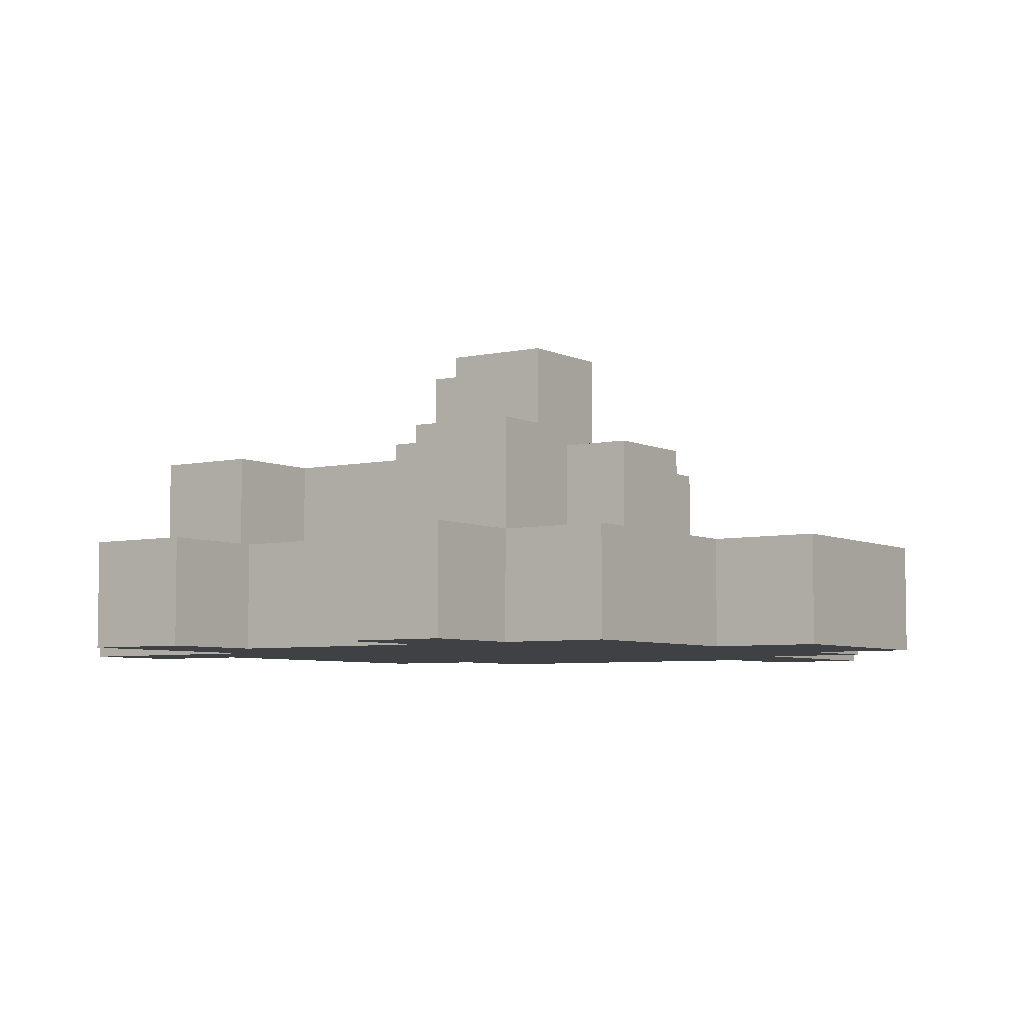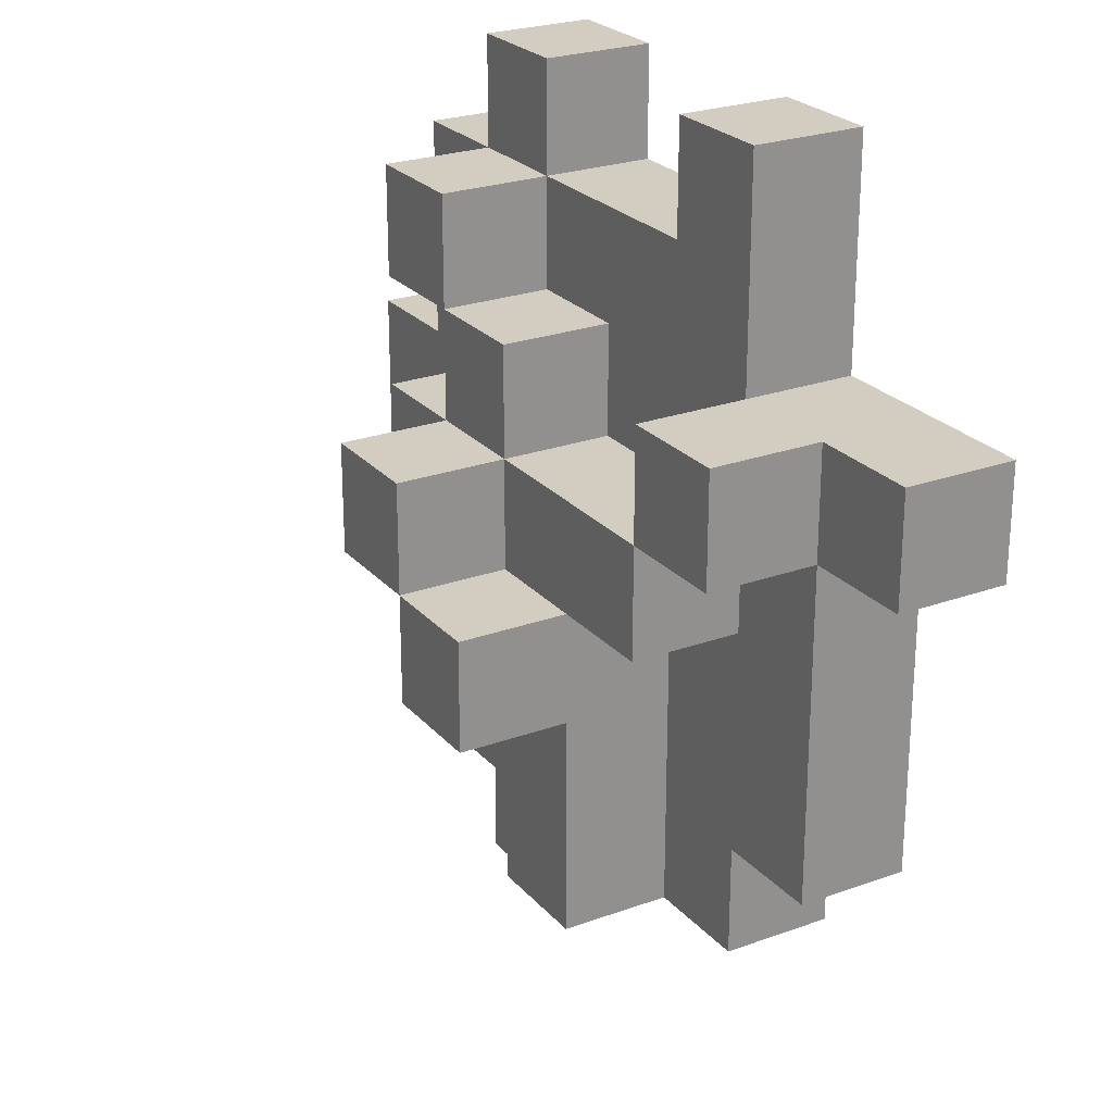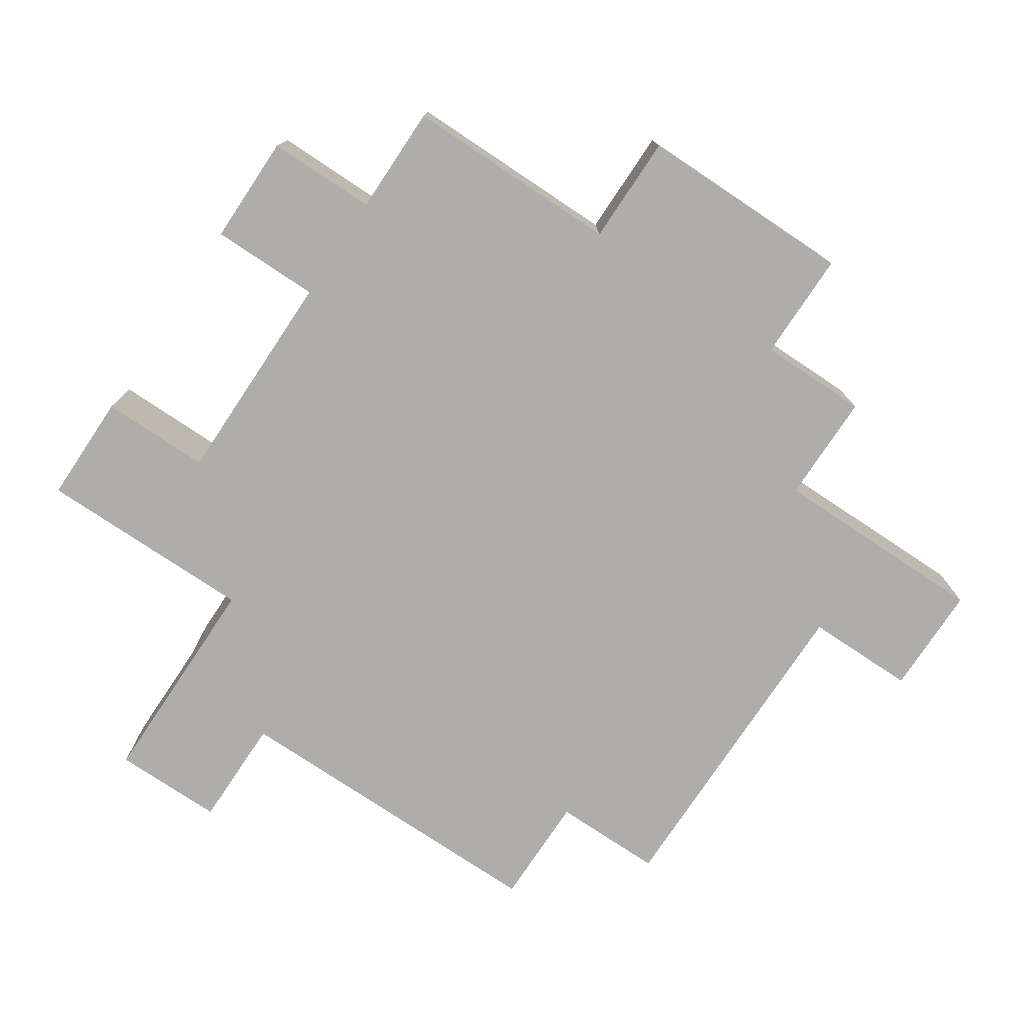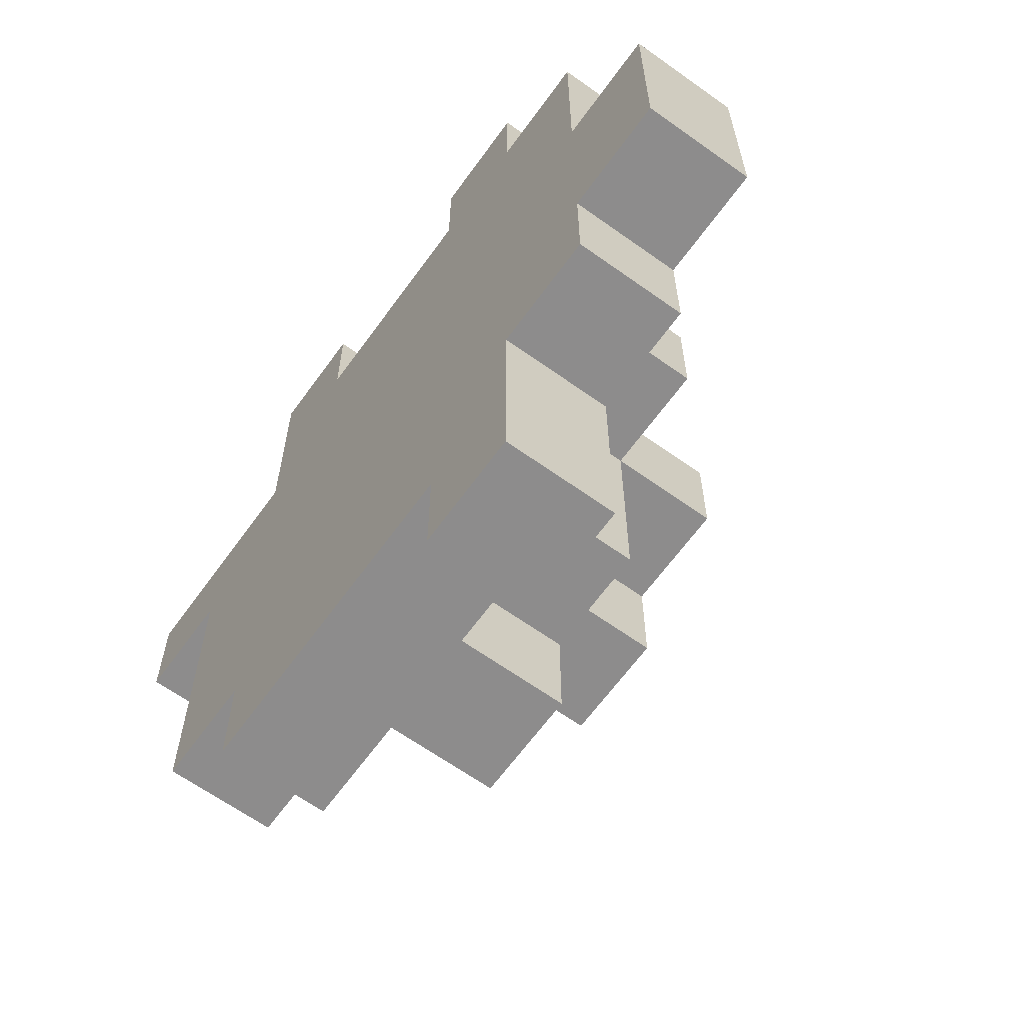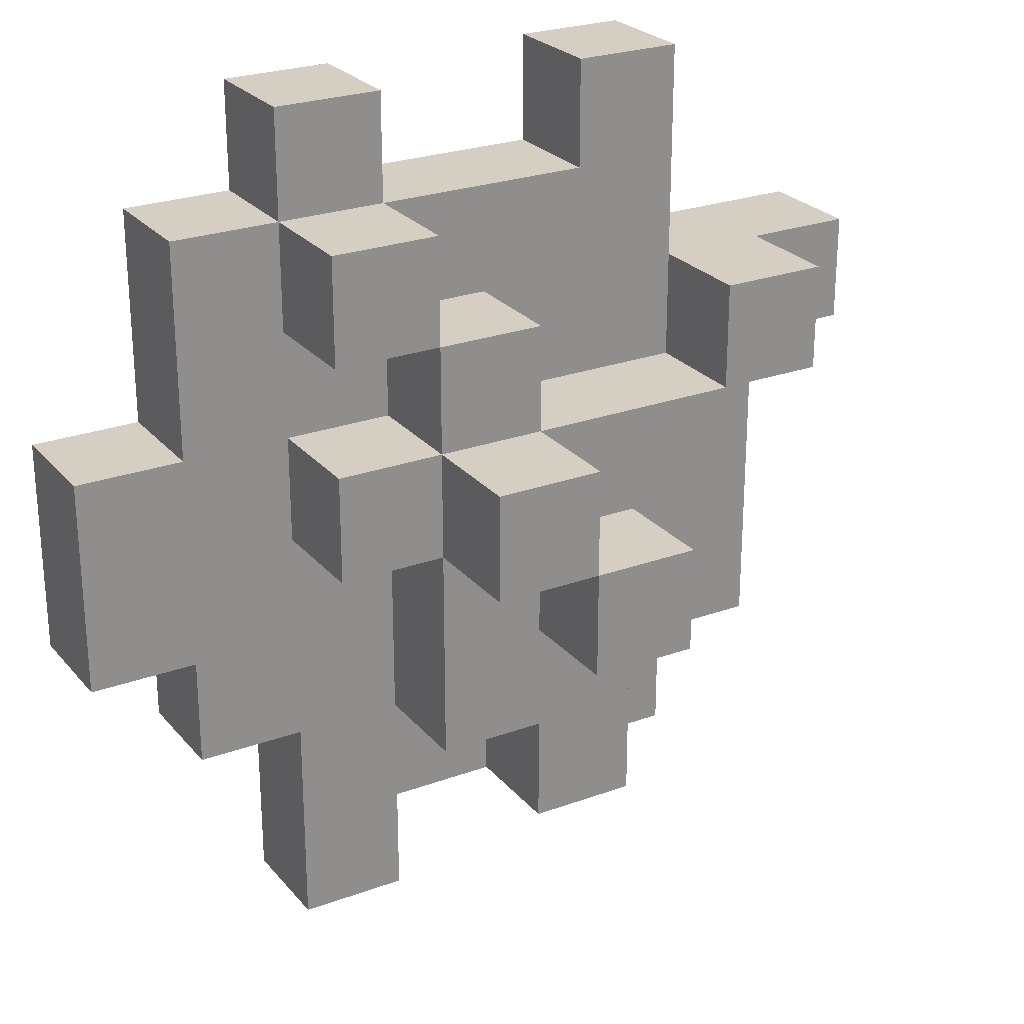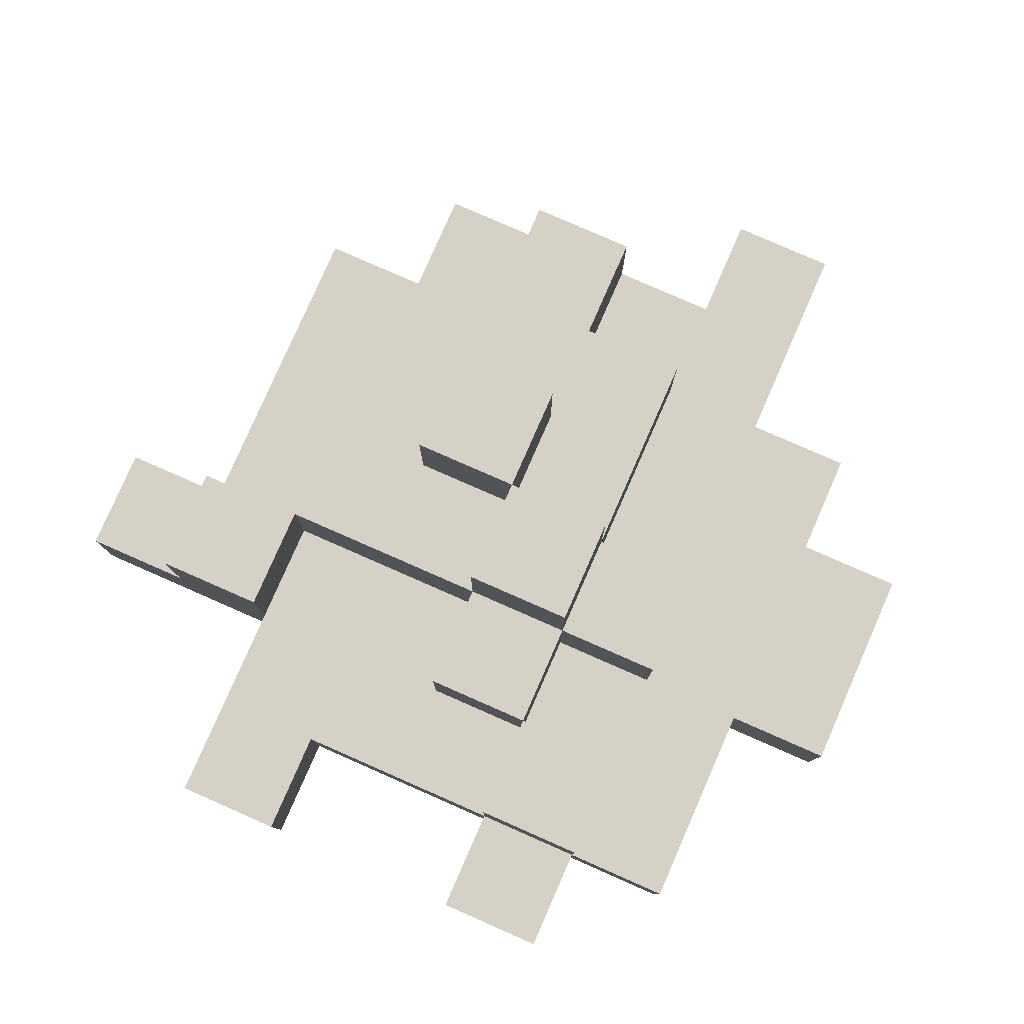
<metadata>
{"format":"obj","ext":"obj","renderer":"f3d","projection":"perspective","resolution":1024,"background":"white","views":[{"elev":-5.6,"azim":34.6,"up":"+Y"},{"elev":24.7,"azim":-120.7,"up":"+Z"},{"elev":-77.3,"azim":56.3,"up":"+Y"},{"elev":-64.3,"azim":54.2,"up":"+Z"},{"elev":25.5,"azim":149.6,"up":"+Z"},{"elev":79.7,"azim":23.7,"up":"+Y"}]}
</metadata>
<code>
o
v -0.9 0 0.2
v -0.9 0 0.1
v -0.9 0.1 0.2
v -0.9 0.1 0.1
v -0.8 0 0.1
v -0.8 0 -0.2
v -0.8 0.1 0.2
v -0.8 0.1 0.1
v -0.8 0.1 -0.2
v -0.8 0.2 0.2
v -0.8 0.2 0.1
v -0.7 0 0.4
v -0.7 0 0.3
v -0.7 0 0.2
v -0.7 0 -0.2
v -0.7 0 -0.3
v -0.7 0.1 0.4
v -0.7 0.1 0.3
v -0.7 0.1 0.2
v -0.7 0.1 0.1
v -0.7 0.1 0
v -0.7 0.1 -0.2
v -0.7 0.1 -0.3
v -0.7 0.2 0.1
v -0.7 0.2 0
v -0.6 0.1 0
v -0.6 0.1 -0.2
v -0.6 0.1 -0.3
v -0.6 0.2 0
v -0.6 0.2 -0.1
v -0.6 0.2 -0.2
v -0.6 0.2 -0.3
v -0.6 0.3 0
v -0.6 0.3 -0.1
v -0.5 0.1 0.2
v -0.5 0.1 0.1
v -0.5 0.2 0.2
v -0.5 0.2 0.1
v -0.5 0.2 0
v -0.5 0.3 0.1
v -0.5 0.3 0
v -0.4 0 0.4
v -0.4 0 0.3
v -0.4 0 -0.3
v -0.4 0 -0.4
v -0.4 0.1 0.4
v -0.4 0.1 0.3
v -0.4 0.1 0.2
v -0.4 0.1 -0.3
v -0.4 0.1 -0.4
v -0.4 0.2 0.3
v -0.4 0.2 0.2
v -0.7 0.1 0.2
v -0.7 0.1 0.1
v -0.7 0.2 0.2
v -0.7 0.2 0.1
v -0.6 0 0.4
v -0.6 0 0.3
v -0.6 0.1 0.4
v -0.6 0.1 0.3
v -0.5 0.1 -0.2
v -0.5 0.1 -0.3
v -0.5 0.2 0
v -0.5 0.2 -0.1
v -0.5 0.2 -0.2
v -0.5 0.2 -0.3
v -0.5 0.3 0
v -0.5 0.3 -0.1
v -0.4 0.1 0.2
v -0.4 0.1 0.1
v -0.4 0.1 0
v -0.4 0.1 -0.2
v -0.4 0.2 0.2
v -0.4 0.2 0.1
v -0.4 0.2 0
v -0.4 0.2 -0.2
v -0.4 0.3 0.1
v -0.4 0.3 0
v -0.3 0 0.4
v -0.3 0 0.3
v -0.3 0 -0.2
v -0.3 0 -0.3
v -0.3 0 -0.4
v -0.3 0.1 0.4
v -0.3 0.1 0.3
v -0.3 0.1 0.2
v -0.3 0.1 0.1
v -0.3 0.1 0
v -0.3 0.1 -0.2
v -0.3 0.1 -0.3
v -0.3 0.1 -0.4
v -0.3 0.2 0.3
v -0.3 0.2 0.2
v -0.3 0.2 0.1
v -0.3 0.2 0
v -0.2 0 0.3
v -0.2 0 0.2
v -0.2 0 0.1
v -0.2 0 -0.1
v -0.2 0 -0.2
v -0.2 0.1 0.3
v -0.2 0.1 0.2
v -0.2 0.1 0.1
v -0.2 0.1 -0.1
v -0.2 0.1 -0.2
v -0.1 0 0.1
v -0.1 0 -0.1
v -0.1 0.1 0.1
v -0.1 0.1 -0.1
v -0.7 0 0.4
v -0.7 0.1 0.4
v -0.6 0 0.4
v -0.6 0.1 0.4
v -0.4 0 0.4
v -0.4 0.1 0.4
v -0.3 0 0.4
v -0.3 0.1 0.4
v -0.6 0 0.3
v -0.6 0.1 0.3
v -0.4 0 0.3
v -0.4 0.1 0.3
v -0.4 0.2 0.3
v -0.3 0 0.3
v -0.3 0.1 0.3
v -0.3 0.2 0.3
v -0.2 0 0.3
v -0.2 0.1 0.3
v -0.9 0 0.2
v -0.9 0.1 0.2
v -0.8 0 0.2
v -0.8 0.1 0.2
v -0.8 0.2 0.2
v -0.7 0 0.2
v -0.7 0.1 0.2
v -0.7 0.2 0.2
v -0.5 0.1 0.2
v -0.5 0.2 0.2
v -0.4 0.1 0.2
v -0.4 0.2 0.2
v -0.7 0.1 0.1
v -0.7 0.2 0.1
v -0.5 0.1 0.1
v -0.5 0.2 0.1
v -0.5 0.3 0.1
v -0.4 0.1 0.1
v -0.4 0.2 0.1
v -0.4 0.3 0.1
v -0.3 0.1 0.1
v -0.3 0.2 0.1
v -0.2 0 0.1
v -0.2 0.1 0.1
v -0.1 0 0.1
v -0.1 0.1 0.1
v -0.6 0.2 0
v -0.6 0.3 0
v -0.5 0.2 0
v -0.5 0.3 0
v -0.4 0.1 0.2
v -0.4 0.2 0.2
v -0.3 0.1 0.2
v -0.3 0.2 0.2
v -0.9 0 0.1
v -0.9 0.1 0.1
v -0.8 0 0.1
v -0.8 0.1 0.1
v -0.8 0.2 0.1
v -0.7 0.1 0.1
v -0.7 0.2 0.1
v -0.7 0.1 0
v -0.7 0.2 0
v -0.6 0.1 0
v -0.6 0.2 0
v -0.5 0.2 0
v -0.5 0.3 0
v -0.4 0.1 0
v -0.4 0.2 0
v -0.4 0.3 0
v -0.3 0.1 0
v -0.3 0.2 0
v -0.6 0.2 -0.1
v -0.6 0.3 -0.1
v -0.5 0.2 -0.1
v -0.5 0.3 -0.1
v -0.2 0 -0.1
v -0.2 0.1 -0.1
v -0.1 0 -0.1
v -0.1 0.1 -0.1
v -0.8 0 -0.2
v -0.8 0.1 -0.2
v -0.7 0 -0.2
v -0.7 0.1 -0.2
v -0.5 0.1 -0.2
v -0.5 0.2 -0.2
v -0.4 0.1 -0.2
v -0.4 0.2 -0.2
v -0.3 0 -0.2
v -0.3 0.1 -0.2
v -0.2 0 -0.2
v -0.2 0.1 -0.2
v -0.7 0 -0.3
v -0.7 0.1 -0.3
v -0.6 0.1 -0.3
v -0.6 0.2 -0.3
v -0.5 0.1 -0.3
v -0.5 0.2 -0.3
v -0.4 0 -0.3
v -0.4 0.1 -0.3
v -0.4 0 -0.4
v -0.4 0.1 -0.4
v -0.3 0 -0.4
v -0.3 0.1 -0.4
v -0.7 0 0.4
v -0.6 0 0.4
v -0.4 0 0.4
v -0.3 0 0.4
v -0.7 0 0.3
v -0.6 0 0.3
v -0.4 0 0.3
v -0.3 0 0.3
v -0.2 0 0.3
v -0.9 0 0.2
v -0.8 0 0.2
v -0.7 0 0.2
v -0.5 0 0.2
v -0.4 0 0.2
v -0.3 0 0.2
v -0.2 0 0.2
v -0.9 0 0.1
v -0.8 0 0.1
v -0.7 0 0.1
v -0.5 0 0.1
v -0.4 0 0.1
v -0.3 0 0.1
v -0.2 0 0.1
v -0.1 0 0.1
v -0.7 0 0
v -0.6 0 0
v -0.4 0 0
v -0.3 0 0
v -0.2 0 -0.1
v -0.1 0 -0.1
v -0.8 0 -0.2
v -0.7 0 -0.2
v -0.6 0 -0.2
v -0.4 0 -0.2
v -0.3 0 -0.2
v -0.2 0 -0.2
v -0.7 0 -0.3
v -0.4 0 -0.3
v -0.3 0 -0.3
v -0.4 0 -0.4
v -0.3 0 -0.4
v -0.7 0.1 0.4
v -0.6 0.1 0.4
v -0.4 0.1 0.4
v -0.3 0.1 0.4
v -0.7 0.1 0.3
v -0.6 0.1 0.3
v -0.4 0.1 0.3
v -0.3 0.1 0.3
v -0.2 0.1 0.3
v -0.9 0.1 0.2
v -0.8 0.1 0.2
v -0.7 0.1 0.2
v -0.5 0.1 0.2
v -0.4 0.1 0.2
v -0.3 0.1 0.2
v -0.2 0.1 0.2
v -0.9 0.1 0.1
v -0.8 0.1 0.1
v -0.7 0.1 0.1
v -0.5 0.1 0.1
v -0.4 0.1 0.1
v -0.3 0.1 0.1
v -0.2 0.1 0.1
v -0.1 0.1 0.1
v -0.7 0.1 0
v -0.6 0.1 0
v -0.4 0.1 0
v -0.3 0.1 0
v -0.2 0.1 -0.1
v -0.1 0.1 -0.1
v -0.8 0.1 -0.2
v -0.7 0.1 -0.2
v -0.6 0.1 -0.2
v -0.5 0.1 -0.2
v -0.4 0.1 -0.2
v -0.3 0.1 -0.2
v -0.2 0.1 -0.2
v -0.7 0.1 -0.3
v -0.6 0.1 -0.3
v -0.5 0.1 -0.3
v -0.4 0.1 -0.3
v -0.3 0.1 -0.3
v -0.4 0.1 -0.4
v -0.3 0.1 -0.4
v -0.4 0.2 0.3
v -0.3 0.2 0.3
v -0.8 0.2 0.2
v -0.7 0.2 0.2
v -0.5 0.2 0.2
v -0.4 0.2 0.2
v -0.3 0.2 0.2
v -0.8 0.2 0.1
v -0.7 0.2 0.1
v -0.5 0.2 0.1
v -0.4 0.2 0.1
v -0.3 0.2 0.1
v -0.7 0.2 0
v -0.6 0.2 0
v -0.5 0.2 0
v -0.4 0.2 0
v -0.3 0.2 0
v -0.6 0.2 -0.1
v -0.5 0.2 -0.1
v -0.6 0.2 -0.2
v -0.5 0.2 -0.2
v -0.4 0.2 -0.2
v -0.6 0.2 -0.3
v -0.5 0.2 -0.3
v -0.5 0.3 0.1
v -0.4 0.3 0.1
v -0.6 0.3 0
v -0.5 0.3 0
v -0.4 0.3 0
v -0.6 0.3 -0.1
v -0.5 0.3 -0.1
f 3 2 1
f 4 2 3
f 8 6 5
f 9 6 8
f 10 8 7
f 11 8 10
f 17 13 12
f 18 14 13
f 18 13 17
f 19 14 18
f 22 16 15
f 23 16 22
f 24 21 20
f 25 21 24
f 29 27 26
f 30 27 29
f 31 28 27
f 31 27 30
f 32 28 31
f 33 30 29
f 34 30 33
f 37 36 35
f 38 36 37
f 40 39 38
f 41 39 40
f 46 43 42
f 47 43 46
f 49 45 44
f 50 45 49
f 51 48 47
f 52 48 51
f 53 54 55
f 55 54 56
f 57 58 59
f 59 58 60
f 61 62 65
f 65 62 66
f 63 64 67
f 67 64 68
f 69 70 73
f 73 70 74
f 71 72 75
f 75 72 76
f 74 75 77
f 77 75 78
f 79 80 84
f 84 80 85
f 81 82 89
f 82 83 90
f 89 82 90
f 90 83 91
f 85 86 92
f 92 86 93
f 87 88 94
f 94 88 95
f 96 97 101
f 97 98 102
f 101 97 102
f 102 98 103
f 99 100 104
f 104 100 105
f 106 107 108
f 108 107 109
f 112 111 110
f 113 111 112
f 116 115 114
f 117 115 116
f 120 119 118
f 121 119 120
f 124 122 121
f 125 122 124
f 126 124 123
f 127 124 126
f 130 129 128
f 131 129 130
f 133 131 130
f 134 132 131
f 134 131 133
f 135 132 134
f 138 137 136
f 139 137 138
f 142 141 140
f 143 141 142
f 146 144 143
f 147 144 146
f 148 146 145
f 149 146 148
f 152 151 150
f 153 151 152
f 156 155 154
f 157 155 156
f 158 159 160
f 160 159 161
f 162 163 164
f 164 163 165
f 165 166 167
f 167 166 168
f 169 170 171
f 171 170 172
f 173 174 176
f 176 174 177
f 175 176 178
f 178 176 179
f 180 181 182
f 182 181 183
f 184 185 186
f 186 185 187
f 188 189 190
f 190 189 191
f 192 193 194
f 194 193 195
f 196 197 198
f 198 197 199
f 200 201 202
f 200 202 204
f 202 203 204
f 204 203 205
f 200 204 206
f 206 204 207
f 208 209 210
f 210 209 211
f 216 213 212
f 217 213 216
f 218 215 214
f 219 215 218
f 223 217 216
f 223 218 217
f 223 219 218
f 224 219 223
f 225 219 224
f 226 220 219
f 226 219 225
f 227 220 226
f 228 222 221
f 229 223 222
f 229 222 228
f 230 224 223
f 230 223 229
f 231 225 224
f 231 224 230
f 232 226 225
f 232 225 231
f 233 227 226
f 233 226 232
f 234 227 233
f 236 230 229
f 236 233 232
f 236 232 231
f 236 231 230
f 237 233 236
f 238 233 237
f 239 234 233
f 239 233 238
f 240 235 234
f 240 234 239
f 241 235 240
f 242 236 229
f 243 237 236
f 243 236 242
f 244 238 237
f 244 237 243
f 245 239 238
f 245 238 244
f 246 240 239
f 246 239 245
f 247 240 246
f 248 244 243
f 248 246 245
f 248 245 244
f 249 246 248
f 250 246 249
f 251 250 249
f 252 250 251
f 253 254 257
f 257 254 258
f 255 256 259
f 259 256 260
f 257 258 264
f 258 259 264
f 264 259 265
f 265 259 266
f 260 261 267
f 267 261 268
f 262 263 269
f 269 263 270
f 264 265 271
f 271 265 272
f 266 267 273
f 267 268 274
f 273 267 274
f 274 268 275
f 270 271 277
f 274 275 280
f 275 276 281
f 280 275 281
f 281 276 282
f 270 277 283
f 277 278 284
f 283 277 284
f 284 278 285
f 279 280 287
f 280 281 288
f 287 280 288
f 288 281 289
f 284 285 290
f 290 285 291
f 286 287 292
f 287 288 292
f 292 288 293
f 293 288 294
f 293 294 295
f 295 294 296
f 297 298 302
f 302 298 303
f 299 300 304
f 304 300 305
f 301 302 306
f 306 302 307
f 305 306 309
f 309 306 310
f 310 306 311
f 307 308 312
f 312 308 313
f 311 312 315
f 314 315 316
f 315 312 317
f 316 315 317
f 317 312 318
f 316 317 319
f 319 317 320
f 321 322 324
f 324 322 325
f 323 324 326
f 326 324 327

</code>
